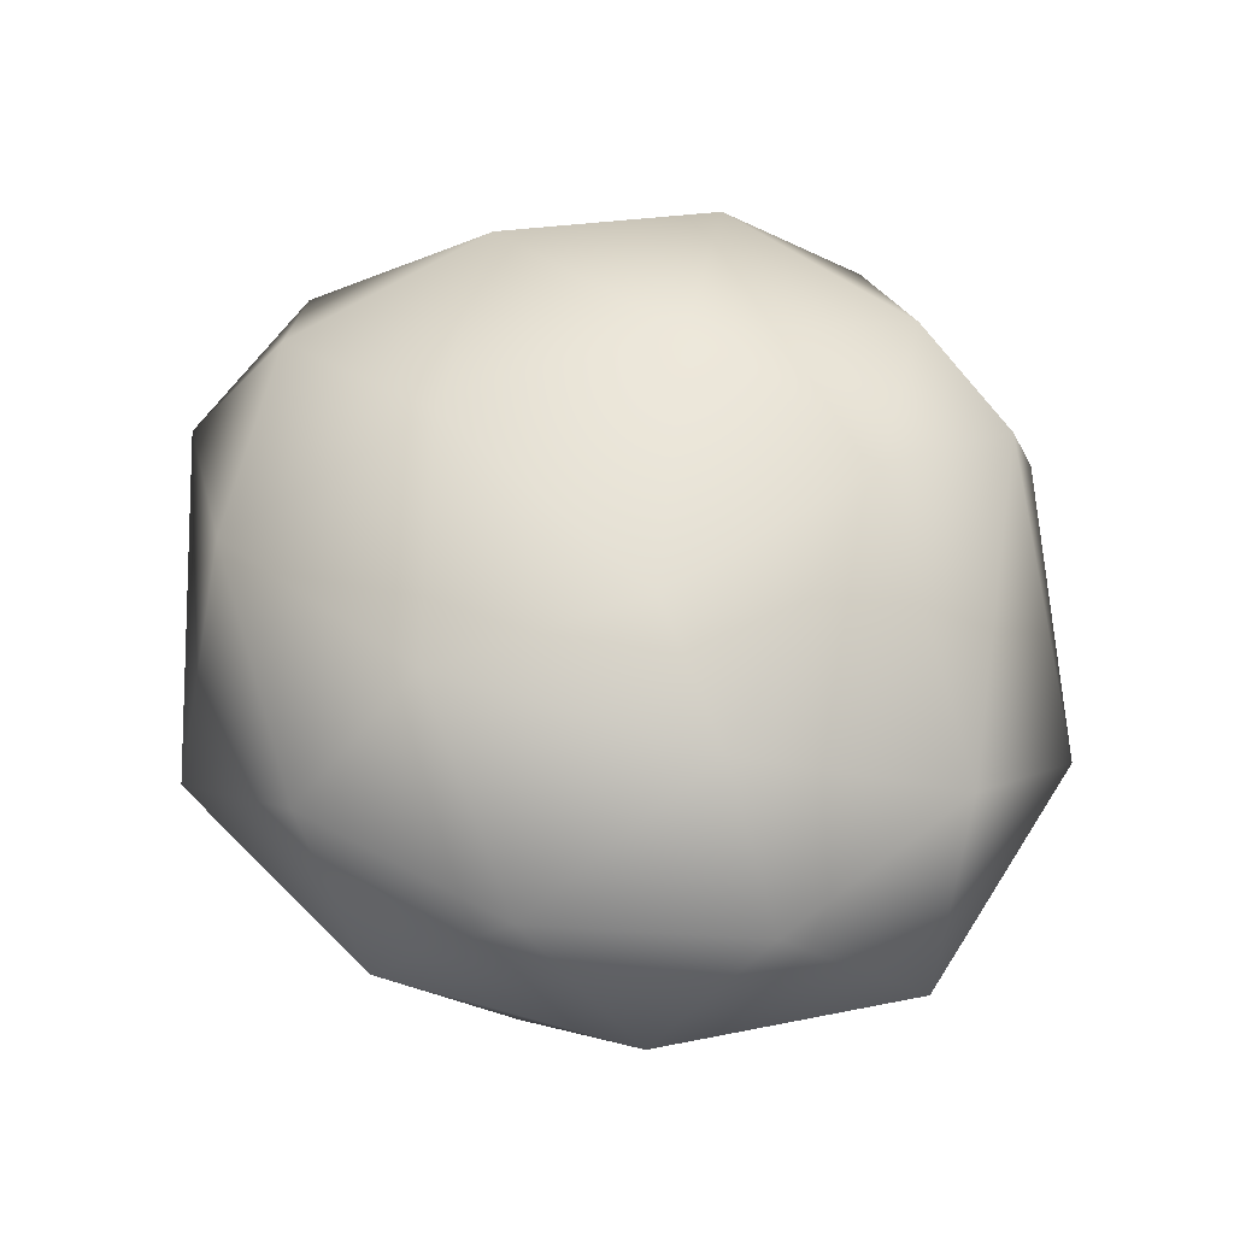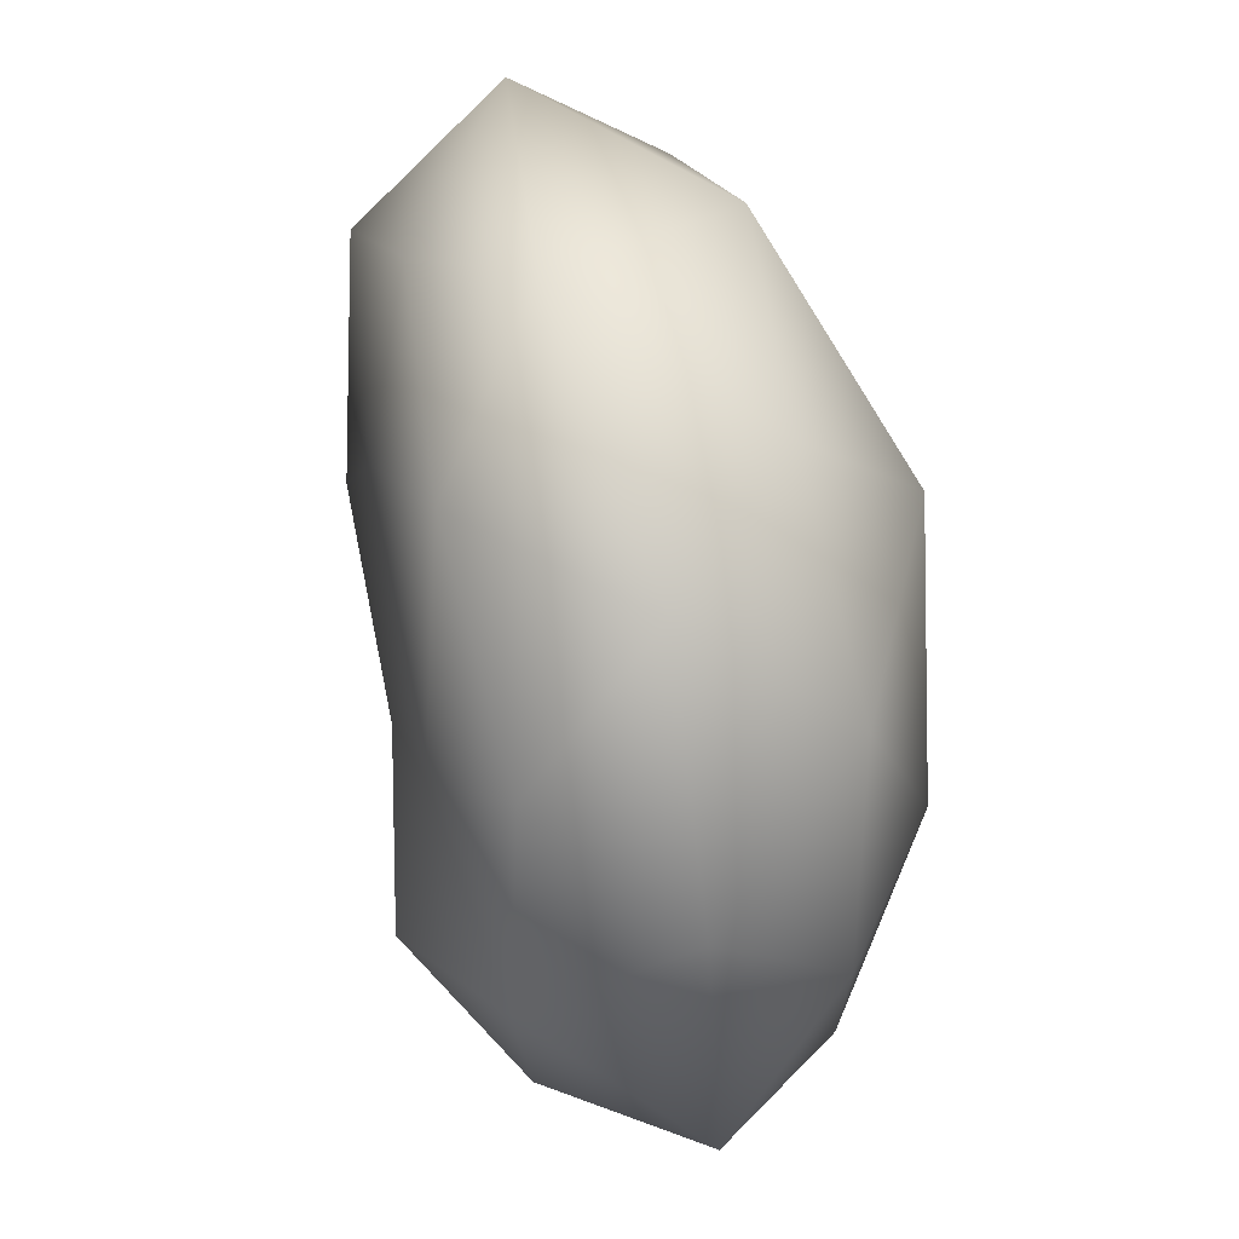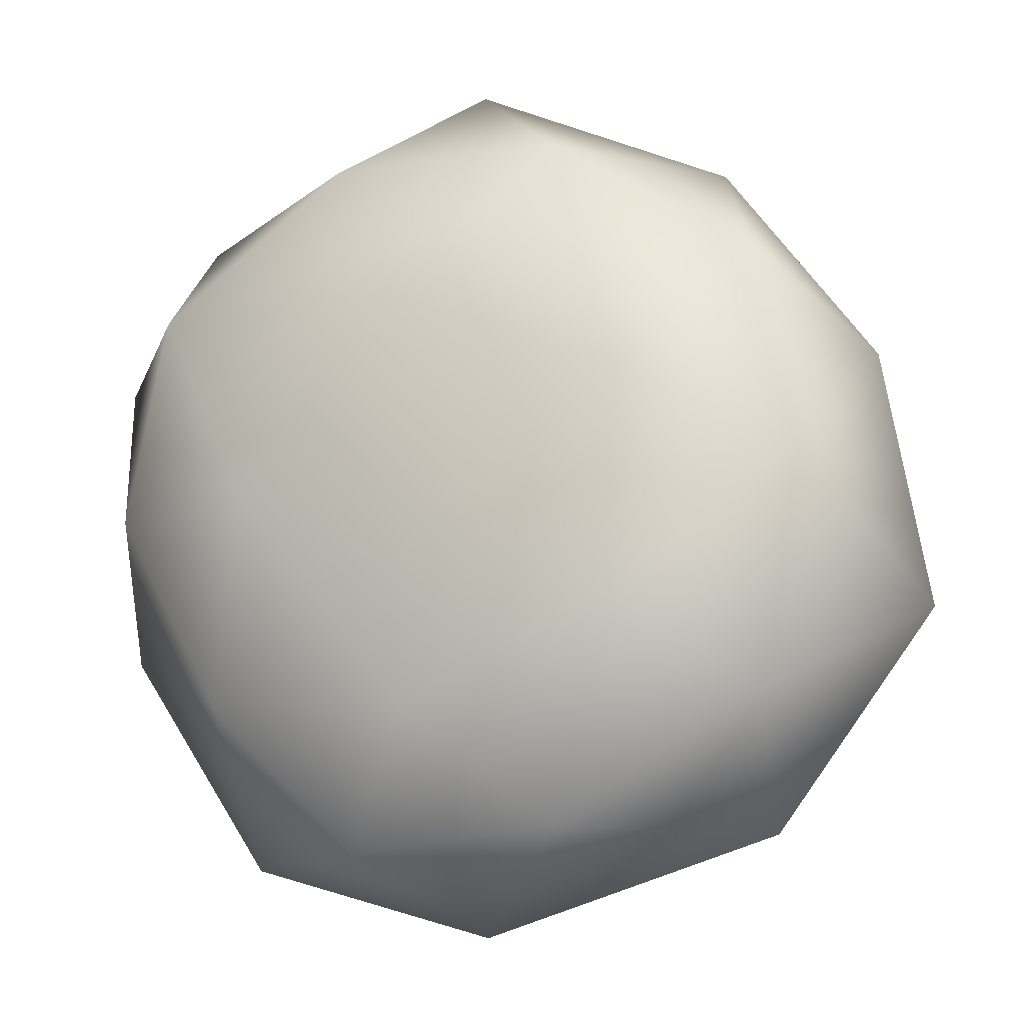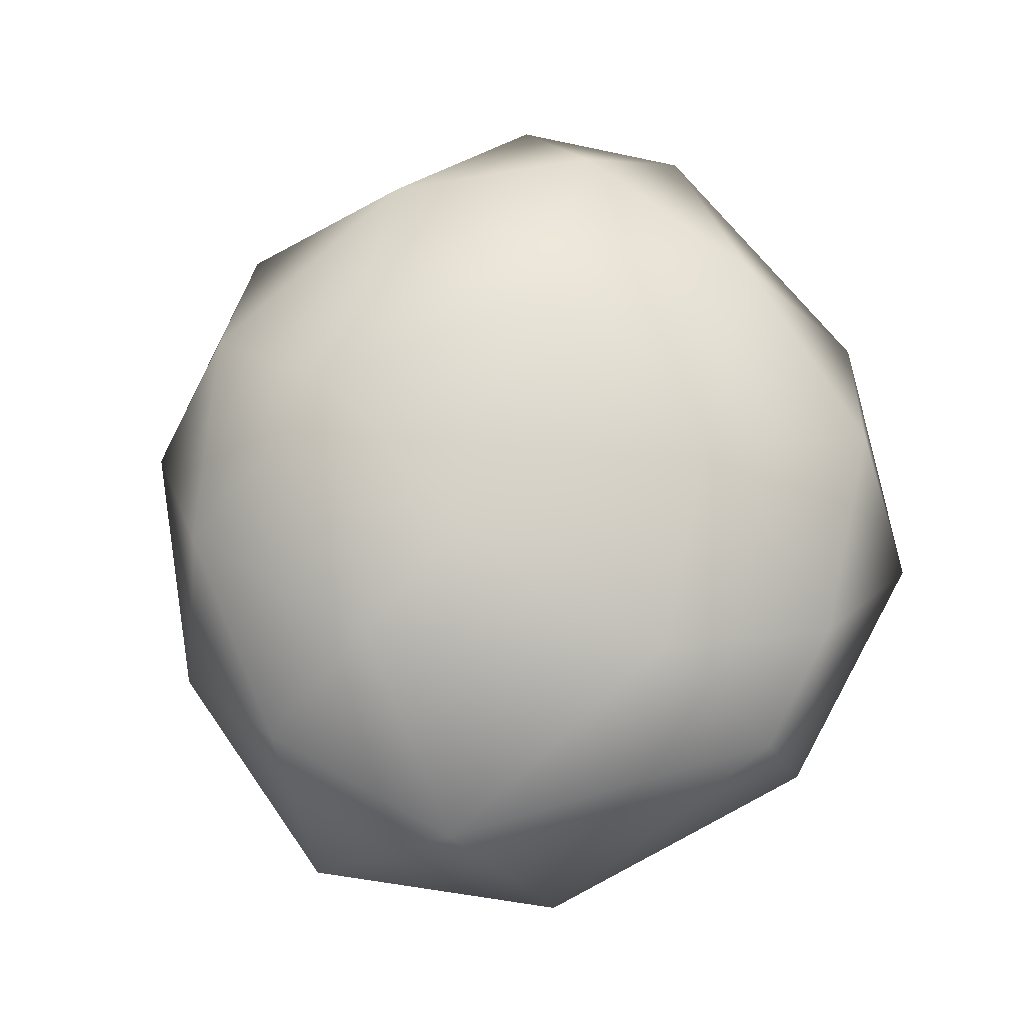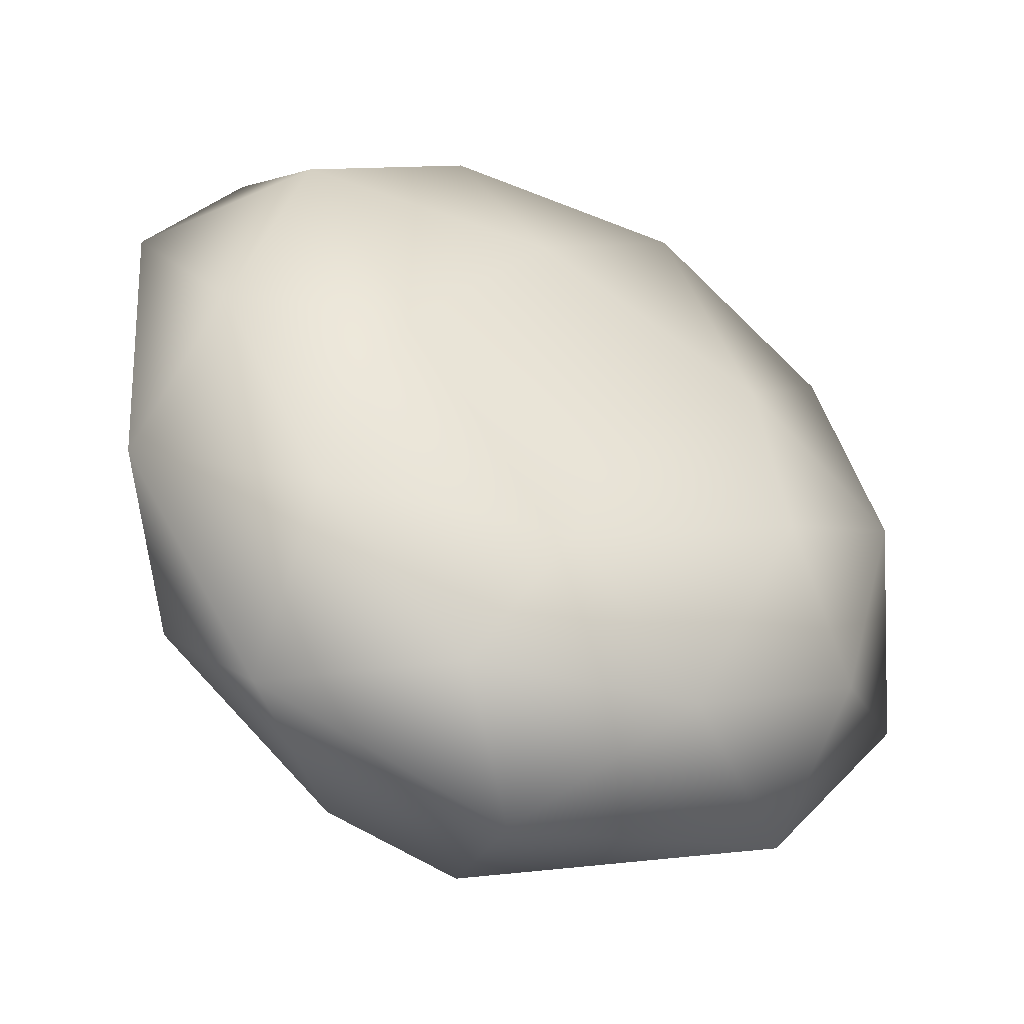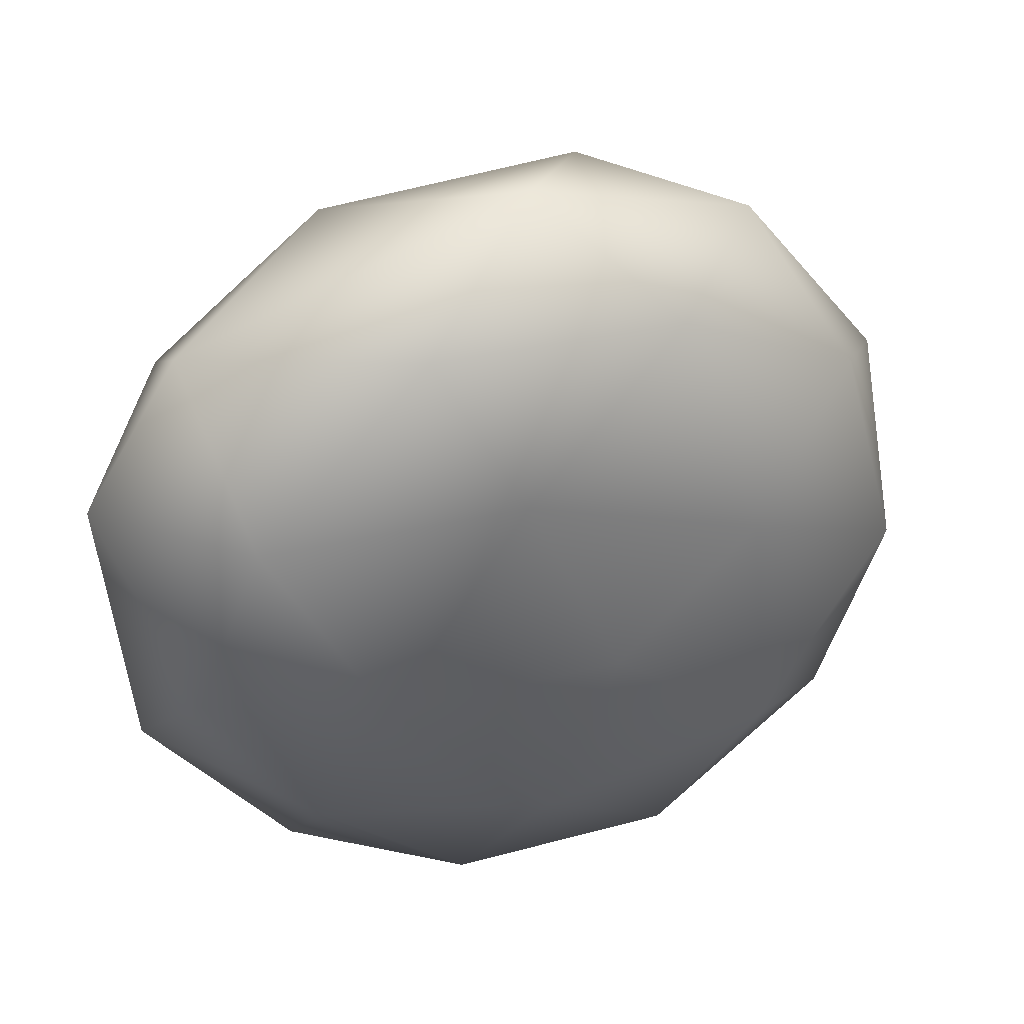
<metadata>
{"format":"obj","ext":"obj","renderer":"f3d","projection":"perspective","resolution":1024,"background":"white","views":[{"elev":68.1,"azim":69.5,"up":"+Y"},{"elev":54.0,"azim":78.2,"up":"+Z"},{"elev":-14.3,"azim":21.7,"up":"+Z"},{"elev":78.2,"azim":135.2,"up":"+Y"},{"elev":-45.8,"azim":-27.2,"up":"+Z"},{"elev":41.7,"azim":-22.0,"up":"+Z"}]}
</metadata>
<code>
o Icosphere
v 0.1229 -0.2086 -0.1156
v 1.052 0.01858 0.7641
v -0.4623 0.002008 1.217
v -1.299 0.02262 -0.00068
v -0.3796 0.03701 -1.23
v 1.054 0.02403 -0.766
v 0.4018 0.891 1.237
v -1.13 0.8958 0.7699
v -1.106 0.8495 -0.7609
v 0.01911 0.9225 -1.324
v 1.3 0.891 0
v 0.2825 1.304 0.003848
v 0.6361 -0.1725 0.3182
v 0.3824 -0.05608 1.175
v -0.2014 -0.1705 0.6745
v 0.6471 -0.3048 -0.4746
v 1.237 -0.05593 -0.00157
v -1.086 -0.0866 0.6967
v -0.7172 -0.2092 -0.02921
v -0.9116 0.01669 -0.7019
v -0.1233 -0.182 -0.7665
v 0.3823 -0.05777 -1.176
v 1.536 0.4726 -0.442
v 1.382 0.4548 0.4492
v 0.8544 0.4548 1.176
v -0.00988 0.2979 1.553
v -1.171 0.4137 1.139
v -1.511 0.4147 0.608
v -1.438 0.4124 -0.4459
v -0.9259 0.4318 -1.225
v -0.04372 0.4262 -1.489
v 0.9863 0.4554 -1.176
v 1 0.9676 0.7268
v -0.5014 0.9711 1.18
v -1.237 0.9676 -0
v -0.4392 0.9615 -1.183
v 1.095 0.9363 -0.7286
v 0.8092 1.239 -0.01046
v 0.2655 1.312 0.7485
v -0.5537 1.228 0.416
v -0.5419 1.222 -0.4049
v 0.0857 1.195 -0.8078
f 1 13 15
f 2 13 17
f 1 15 19
f 1 19 21
f 1 21 16
f 2 17 24
f 3 14 26
f 4 18 28
f 5 20 30
f 6 22 32
f 2 24 25
f 3 26 27
f 4 28 29
f 5 30 31
f 6 32 23
f 7 33 39
f 8 34 40
f 9 35 41
f 10 36 42
f 11 37 38
f 15 14 3
f 15 13 14
f 13 2 14
f 17 16 6
f 17 13 16
f 13 1 16
f 19 18 4
f 19 15 18
f 15 3 18
f 21 20 5
f 21 19 20
f 19 4 20
f 16 22 6
f 16 21 22
f 21 5 22
f 24 23 11
f 24 17 23
f 17 6 23
f 26 25 7
f 26 14 25
f 14 2 25
f 28 27 8
f 28 18 27
f 18 3 27
f 30 29 9
f 30 20 29
f 20 4 29
f 32 31 10
f 32 22 31
f 22 5 31
f 25 33 7
f 25 24 33
f 24 11 33
f 27 34 8
f 27 26 34
f 26 7 34
f 29 35 9
f 29 28 35
f 28 8 35
f 31 36 10
f 31 30 36
f 30 9 36
f 23 37 11
f 23 32 37
f 32 10 37
f 39 38 12
f 39 33 38
f 33 11 38
f 40 39 12
f 40 34 39
f 34 7 39
f 41 40 12
f 41 35 40
f 35 8 40
f 42 41 12
f 42 36 41
f 36 9 41
f 38 42 12
f 38 37 42
f 37 10 42

</code>
